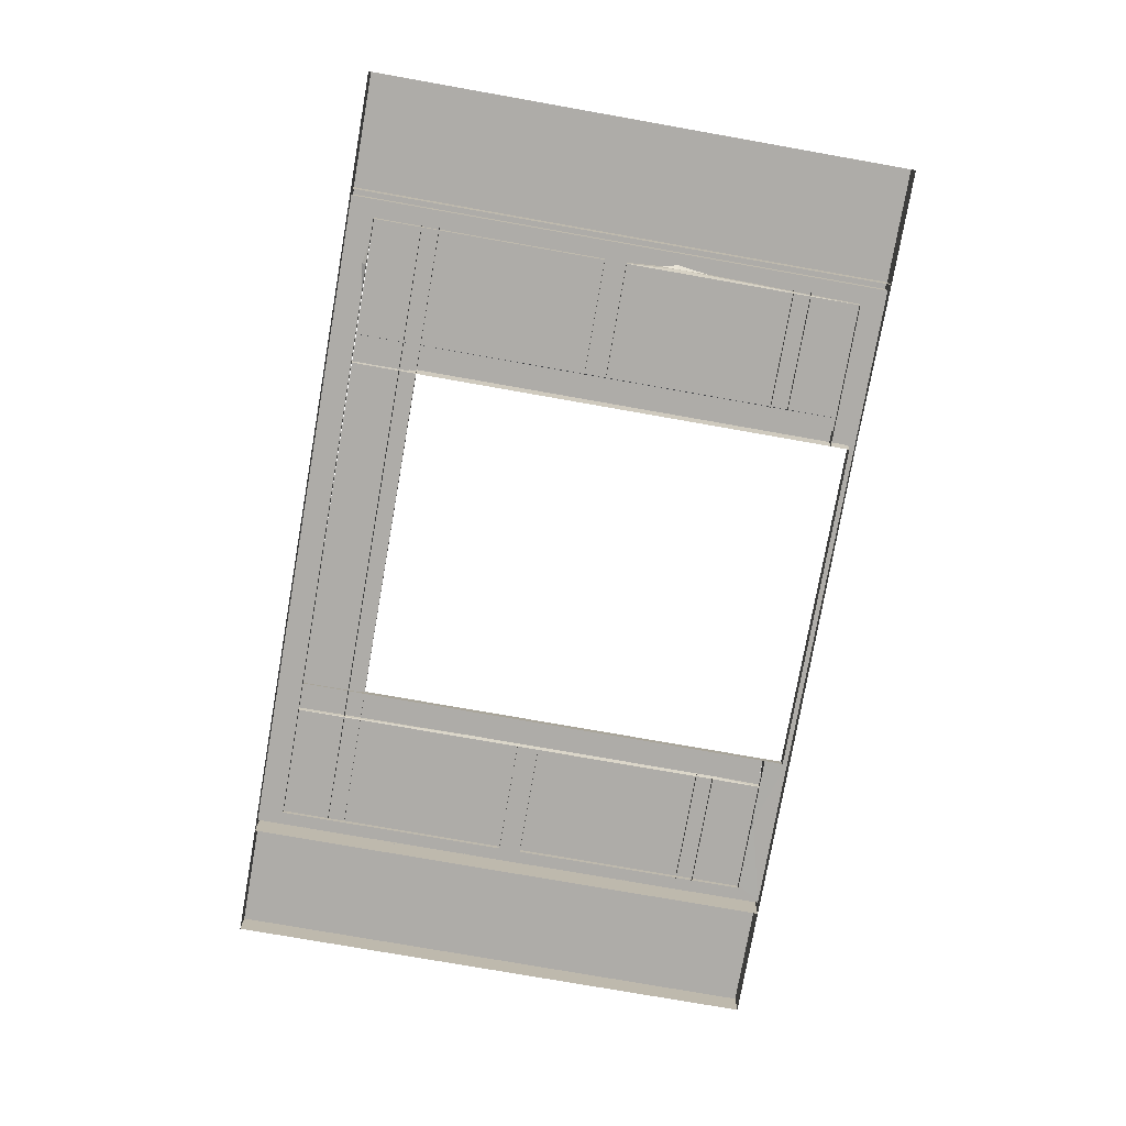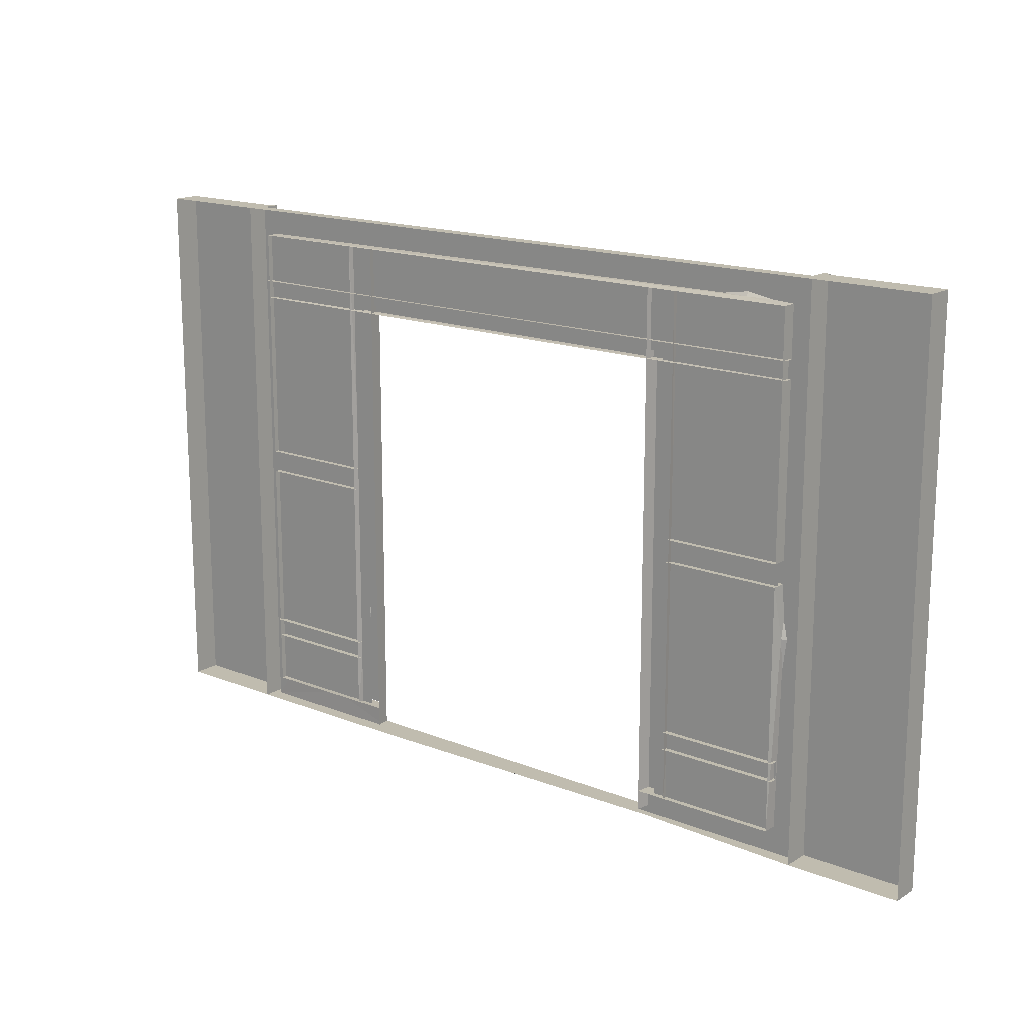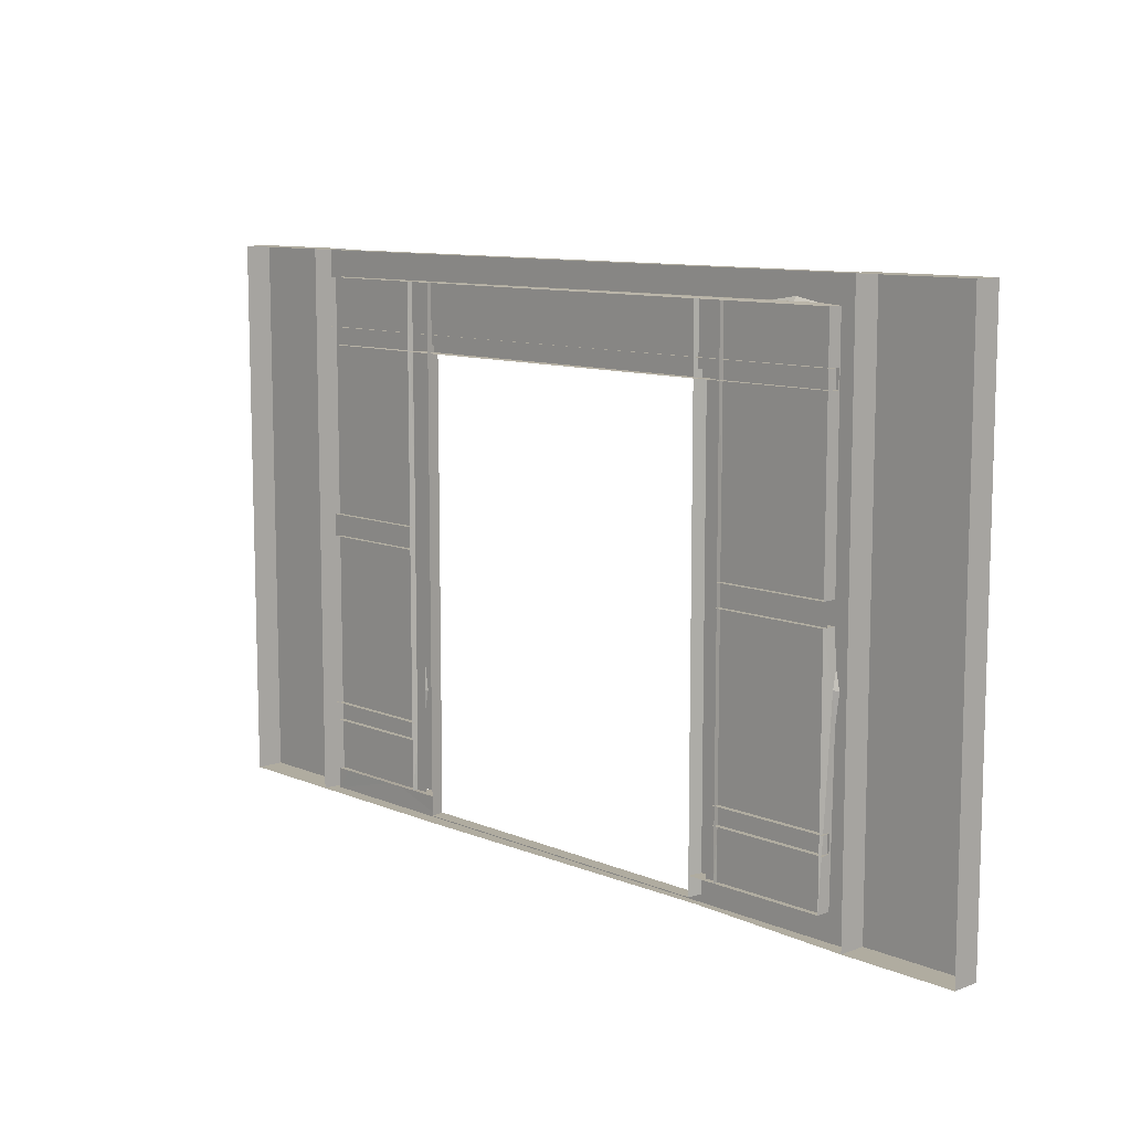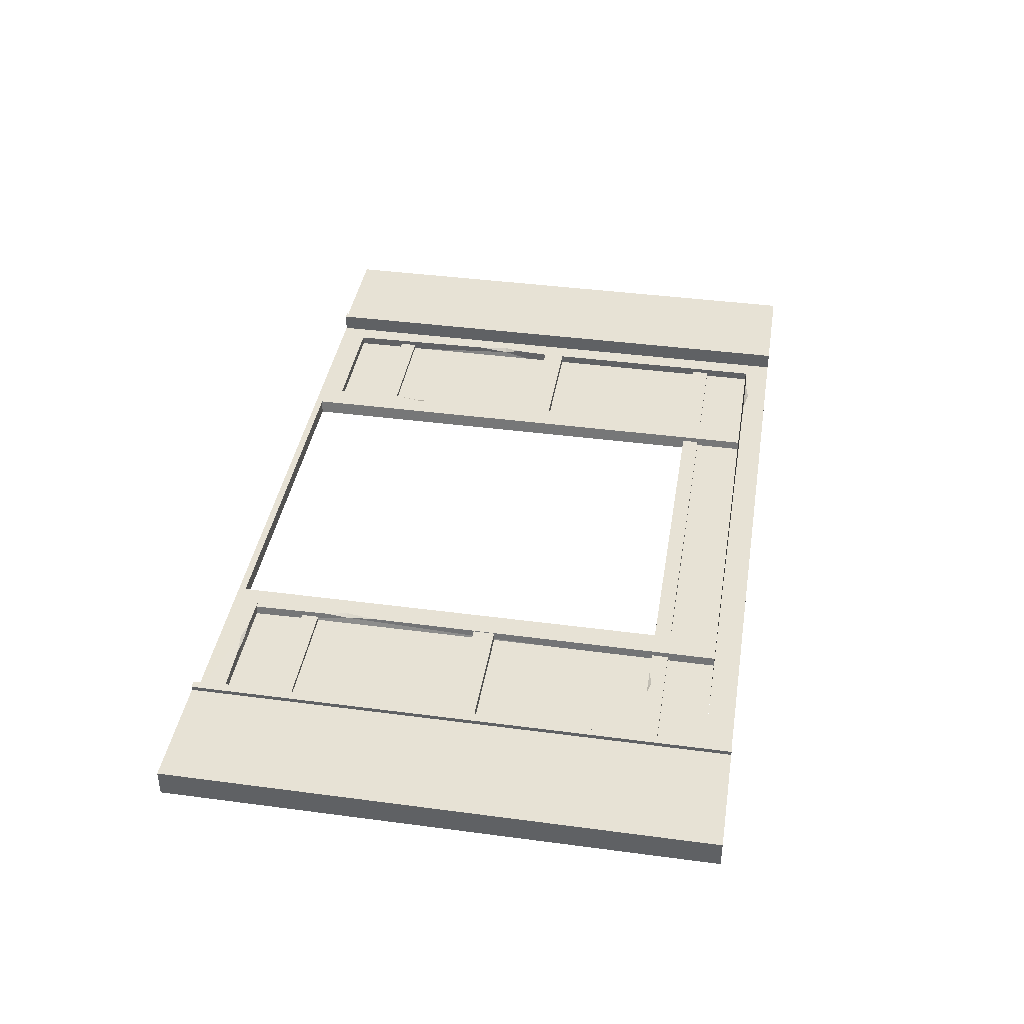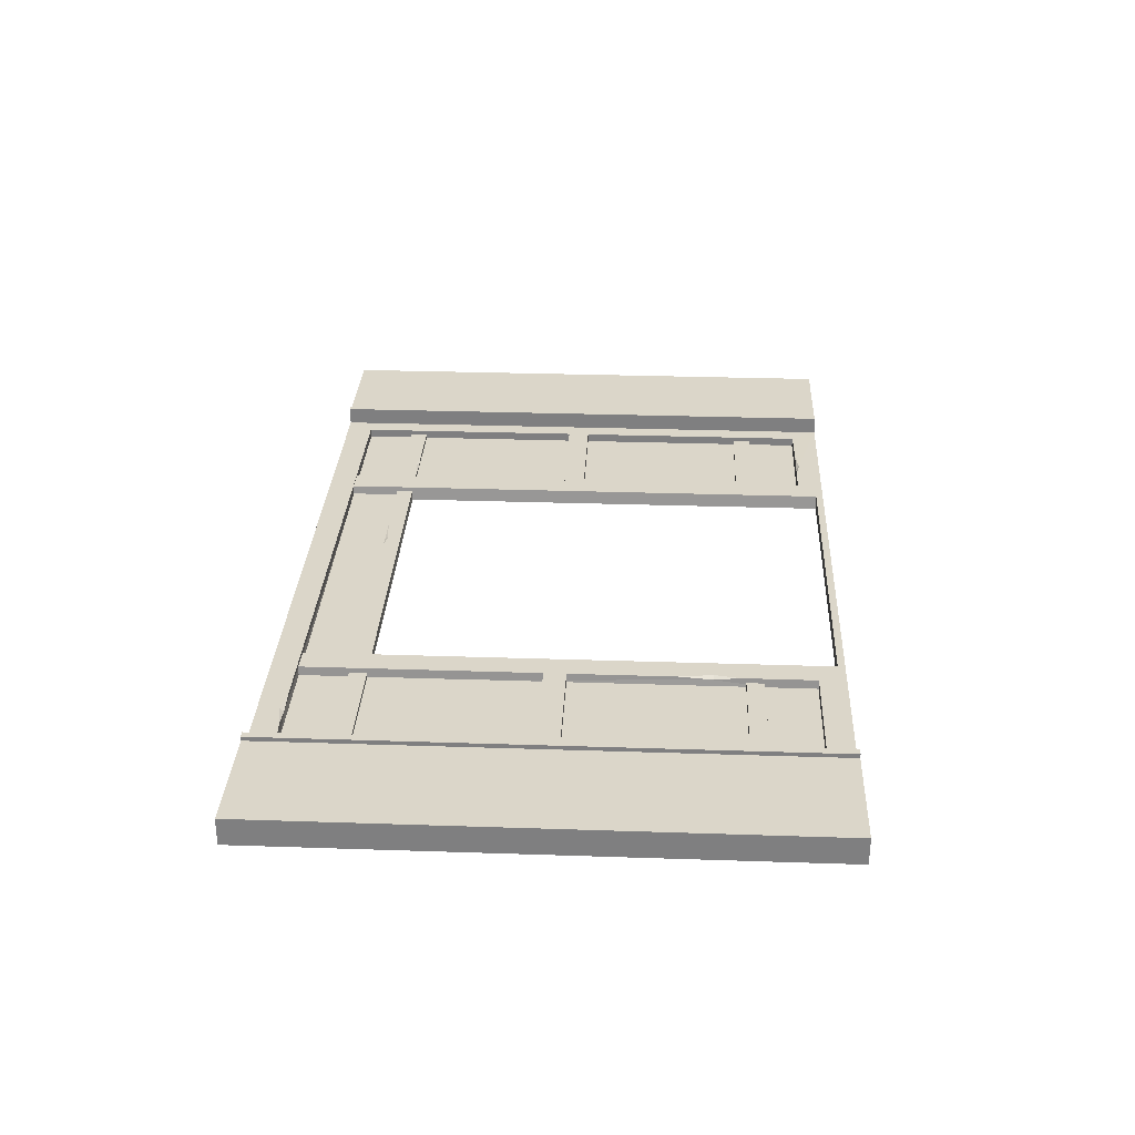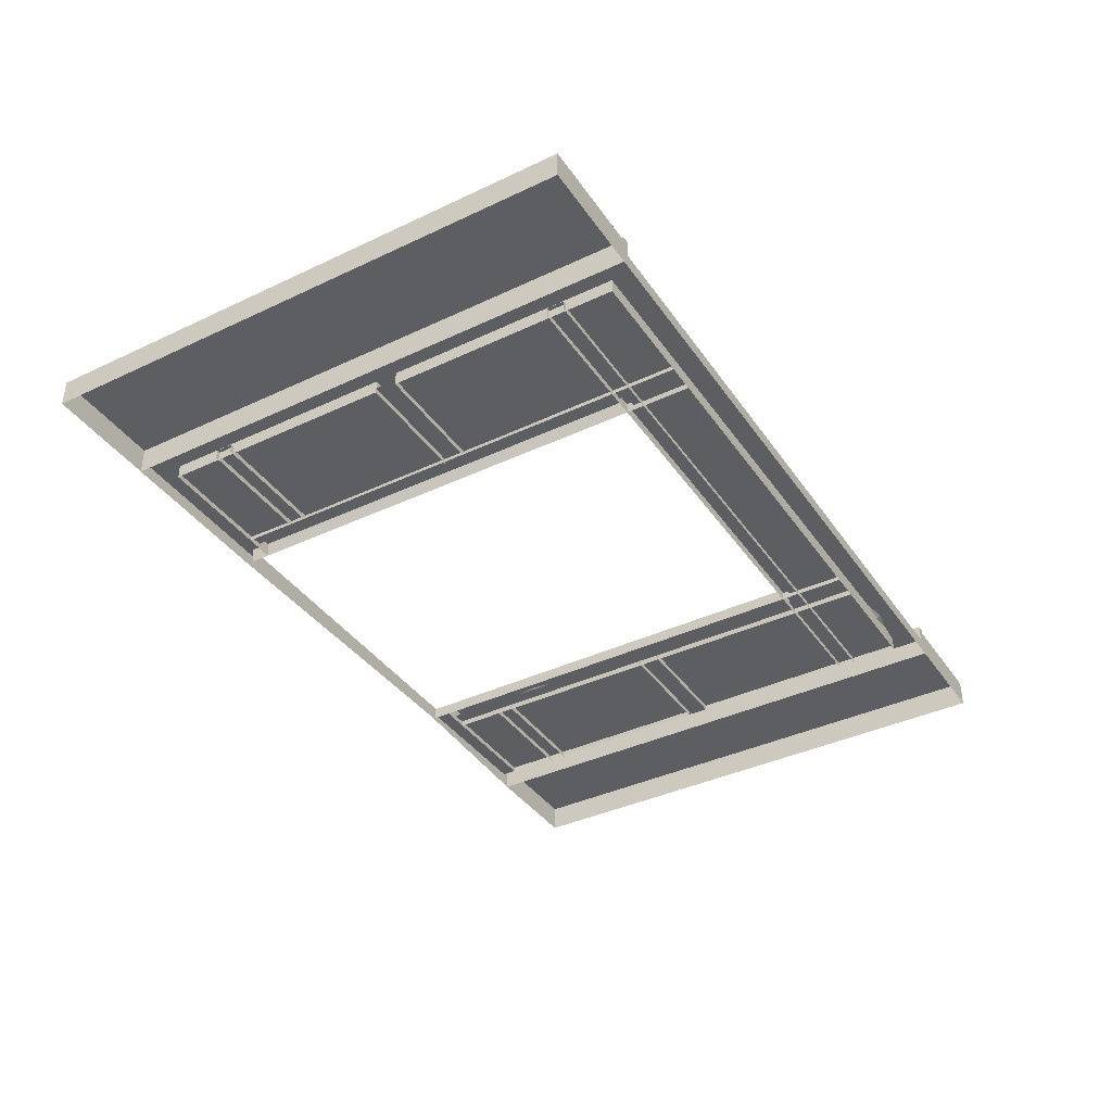
<metadata>
{"format":"obj","ext":"obj","renderer":"f3d","projection":"perspective","resolution":1024,"background":"white","views":[{"elev":-76.9,"azim":-100.0,"up":"+Z"},{"elev":16.3,"azim":-140.8,"up":"+Y"},{"elev":10.0,"azim":-133.2,"up":"+Y"},{"elev":40.2,"azim":99.3,"up":"+Z"},{"elev":29.9,"azim":-87.2,"up":"+Z"},{"elev":-38.5,"azim":120.8,"up":"+Z"}]}
</metadata>
<code>
v 141.3 285.2 7.694
v 140.1 285.2 0
v 141.3 14.51 7.694
v 140.1 14.51 0
v 155 285.2 7.694
v 156.2 285.2 0
v 155 14.51 7.694
v 156.2 14.51 0
v 141.3 55.22 7.695
v 141.3 87.44 7.694
v 143.6 68.74 7.694
v 141.3 68.58 6.241
v 358.7 285.2 7.694
v 359.9 285.2 0
v 358.7 14.51 7.694
v 359.9 14.51 0
v 345 285.2 7.694
v 343.8 285.2 0
v 345 14.51 7.694
v 343.8 14.51 0
v 358.1 57.56 7.695
v 358.1 85.09 7.694
v 355.7 69.12 7.694
v 358.1 68.98 6.35
v 425.5 42.16 5.076
v 425.5 51.8 5.076
v 425.5 42.16 0
v 74.7 51.8 5.076
v 74.96 42.16 5.076
v 74.11 42.16 0
v 74.7 51.8 0
v 425.5 51.8 0
v 62.5 0 17.34
v 62.5 0 0
v 433.5 299.7 7.694
v 66.49 0 7.694
v 62.5 299.7 17.34
v 62.5 299.7 0.000122
v 76.47 145.1 7.694
v 76.47 145.1 0
v 76.47 157.1 7.694
v 76.47 157.1 0
v 66.49 299.7 7.694
v 66.49 299.7 17.34
v 66.49 0 17.34
v 76.47 285.2 7.694
v 76.47 285.2 0
v 76.47 14.51 7.694
v 76.47 14.51 0
v 423.5 285.2 0
v 437.5 0 17.34
v 437.5 0 0
v 437.5 299.7 17.34
v 437.5 299.7 0.000122
v 423.5 145.1 7.694
v 433.5 0 7.694
v 423.5 145.1 0
v 423.5 157.1 7.694
v 423.5 157.1 0
v 433.5 299.7 17.34
v 433.5 0 17.34
v 423.5 285.2 7.694
v 423.5 14.51 7.694
v 423.5 14.51 0
v 425.5 249.1 5.076
v 425.5 258.8 5.076
v 425.5 249.1 0
v 74.7 258.8 5.076
v 74.96 249.1 5.076
v 74.11 249.1 0
v 74.7 258.8 0
v 425.5 258.8 0
v 88.95 286 7.694
v 116.3 286 7.694
v 102.1 288.3 7.694
v 102.1 286 5.991
v 277.3 258.4 5.076
v 303 258.4 5.076
v 286.5 258.4 4.282
v 286.5 256.8 5.076
v 389.6 249.5 5.076
v 371.1 249.5 5.076
v 382.1 251.2 5.076
v 382.2 249.5 3.82
v 397.2 14.06 7.694
v 374.7 14.06 7.694
v 383.7 14.06 6.188
v 384.4 12.33 7.804
v 75.09 126.6 7.694
v 75.09 99.84 7.694
v 72.92 116.2 7.694
v 75.09 116.9 5.738
v 141.3 42.16 0
v 141.3 42.16 5.076
v 141.3 51.8 5.076
v 141.3 51.8 0.000122
v 358.7 42.16 0.000122
v 358.7 42.16 5.076
v 358.7 51.8 5.076
v 358.7 51.8 0.000122
v 358.7 157.1 0
v 358.7 157.1 7.694
v 358.7 145.1 7.694
v 358.7 145.1 0
v 141.3 157.1 0
v 141.3 157.1 7.694
v 141.3 145.1 7.694
v 141.3 145.1 0
v 345.5 0 0
v 154.5 0 3.83
v 155 3.951 7.694
v 156.2 3.951 0
v 345 3.951 7.694
v 343.8 3.951 0.000122
v 155 0 7.694
v 345 0 7.694
v 155.6 0 3.83
v 343.4 0 0
v 250 0 1.915
v 249.5 0 1.915
v 250 0 7.694
v 250 3.951 7.694
v 250 3.951 0
v 0 0 15
v 0 0 0
v 62.5 0 15
v 62.5 0 0
v 62.5 299.7 15
v 0 299.7 15
v 0 299.7 0
v 62.5 299.7 0
v 500 0 15
v 500 0 0
v 437.5 0 15
v 437.5 0 0
v 437.5 299.7 15
v 500 299.7 15
v 500 299.7 0
v 437.5 299.7 0
f 2 12 10 1
f 6 5 7 8
f 12 11 10
f 9 11 12
f 7 11 9 3
f 12 4 3 9
f 2 4 12
f 1 10 11 5
f 5 11 7
f 14 13 22 24
f 18 20 19 17
f 24 22 23
f 21 24 23
f 19 15 21 23
f 24 21 15 16
f 14 24 16
f 13 17 23 22
f 17 19 23
f 29 94 95 28
f 30 93 94 29
f 28 95 96 31
f 49 92 90 48
f 43 44 45 36
f 43 36 91
f 38 37 44 43
f 33 34 36 45
f 47 46 41 42
f 102 103 55 58
f 103 104 57 55
f 59 101 102 58
f 43 46 73 75
f 46 47 76 73
f 49 48 7 8
f 115 48 36
f 33 45 44 37
f 92 91 90
f 43 41 46
f 55 57 64 63
f 35 56 61 60
f 35 58 55 56
f 54 35 60 53
f 51 61 56 52
f 50 59 58 62
f 35 54 38 43
f 64 87 85 63
f 36 34 110 117 115
f 51 53 60 61
f 55 63 56
f 35 62 58
f 69 80 77 68
f 70 67 84
f 72 79 78 66
f 73 76 75
f 62 74 76 50
f 75 76 74
f 43 75 35
f 35 75 74 62
f 76 47 50
f 77 80 79
f 79 80 78
f 82 84 83
f 83 84 81
f 84 67 65 81
f 70 84 82 69
f 80 83 66 78
f 69 82 83 80
f 66 83 81 65
f 68 77 79 71
f 71 79 72
f 88 87 86
f 85 87 88
f 64 20 87
f 63 85 88 56
f 39 91 89
f 90 91 36 48
f 89 91 92
f 39 89 92 40
f 40 92 49
f 43 91 39 41
f 33 37 38 34
f 53 51 52 54
f 98 97 27 25
f 99 98 25 26
f 100 99 26 32
f 106 105 42 41
f 41 39 107 106
f 39 40 108 107
f 20 19 86 87
f 112 111 122 123
f 111 115 121 122
f 115 117 120 121
f 8 7 111 112
f 19 20 114 113
f 19 113 116 88 86
f 110 119 120 117
f 56 116 118 109 52
f 88 116 56
f 7 48 115 111
f 120 119 109 118
f 121 120 118 116
f 122 121 116 113
f 123 122 113 114
f 126 124 125 127
f 128 131 130 129
f 130 125 124 129
f 128 129 124 126
f 134 135 133 132
f 136 137 138 139
f 133 138 137 132
f 136 134 132 137
v 423.5 14.51 2.914
v 76.47 14.51 2.914
v 423.5 285.2 2.914
v 76.47 285.2 2.914
v 147.9 285.2 2.914
v 147.9 14.51 2.914
v 352.1 285.2 2.914
v 352.1 14.51 2.914
v 423.5 253.3 2.914
v 352.1 253.3 2.914
v 147.9 253.3 2.914
v 76.47 253.3 2.914
f 140 148 149 147
f 145 150 151 141
f 149 148 142 146
f 150 149 146 144
f 151 150 144 143

</code>
